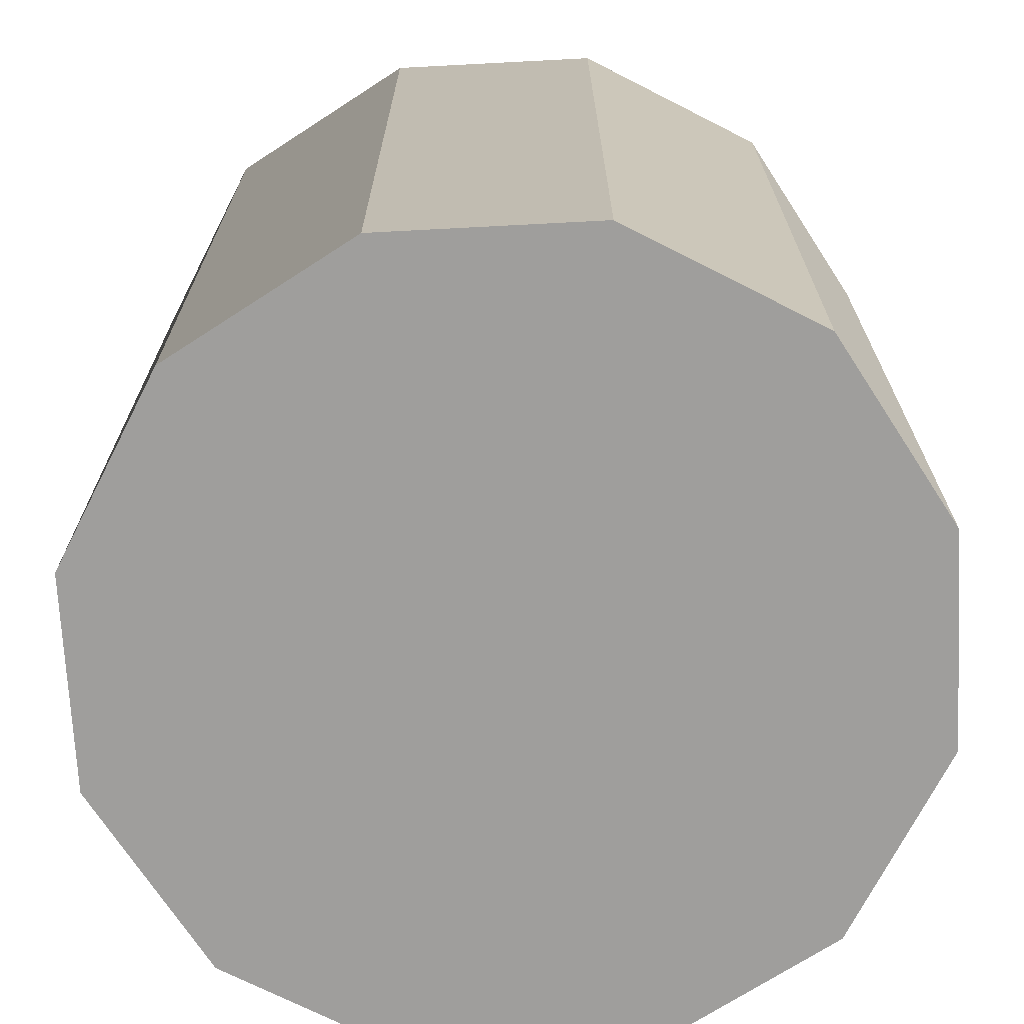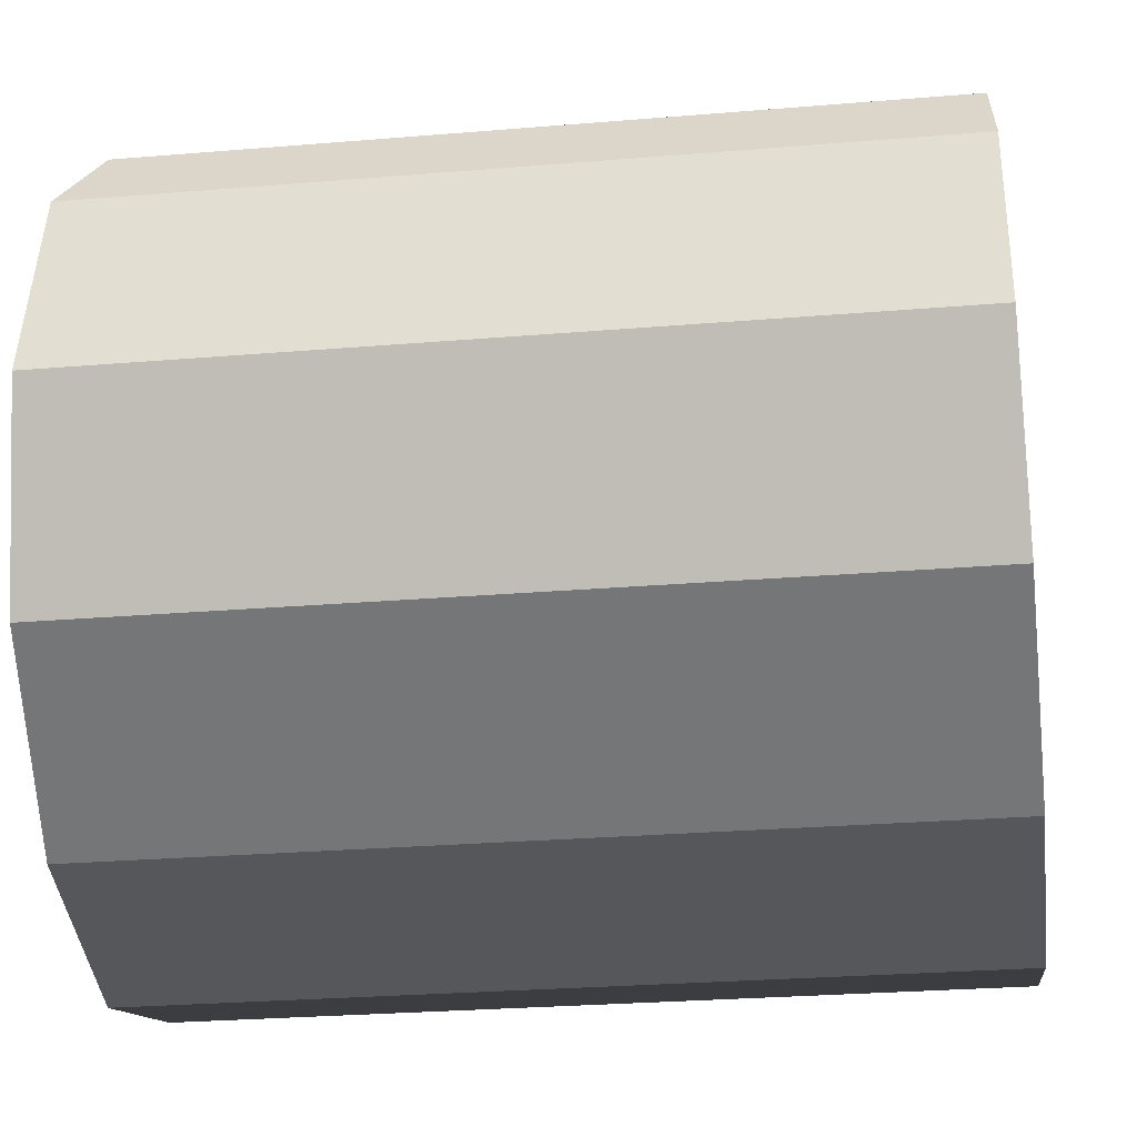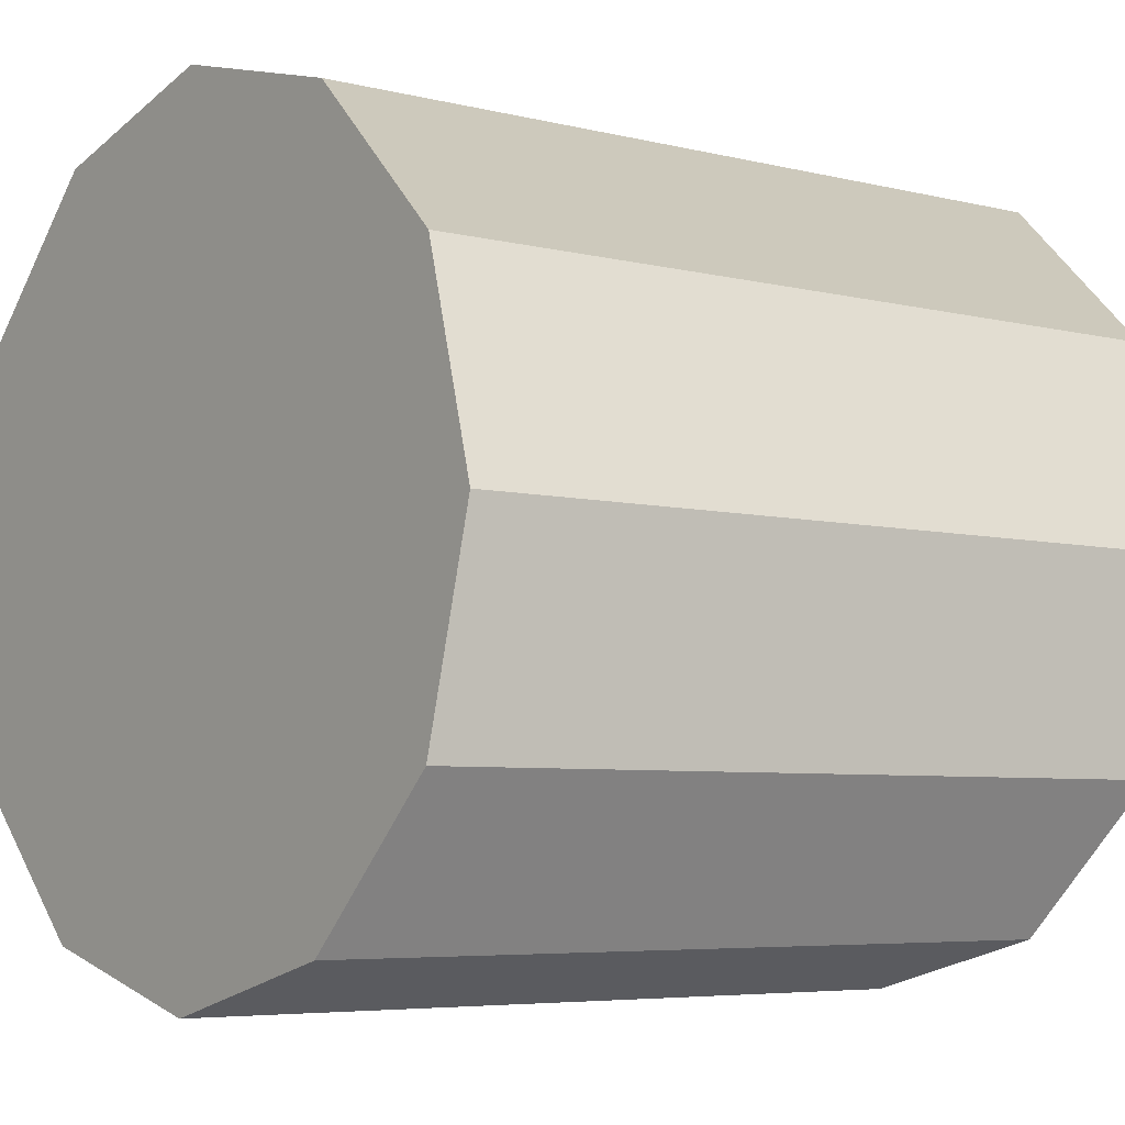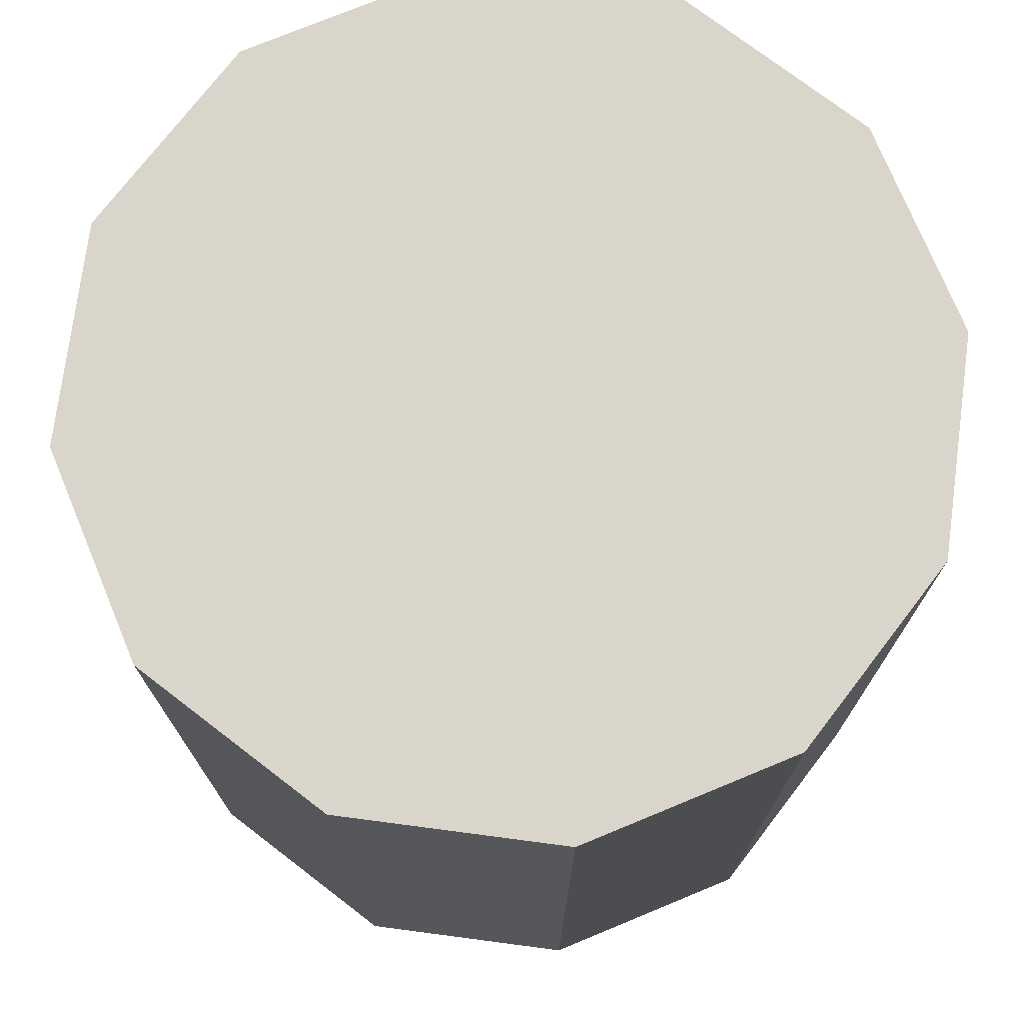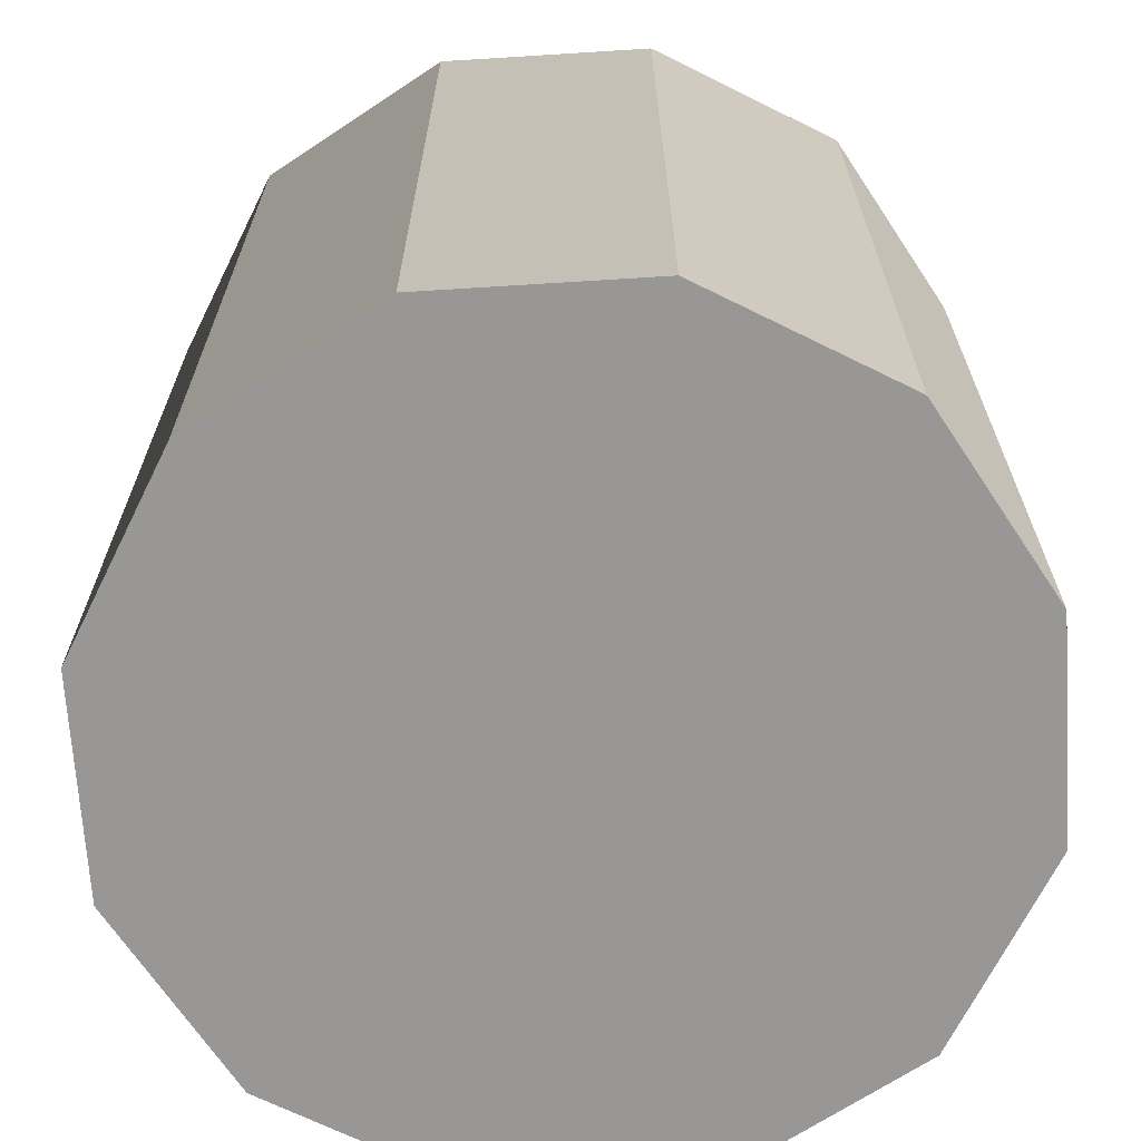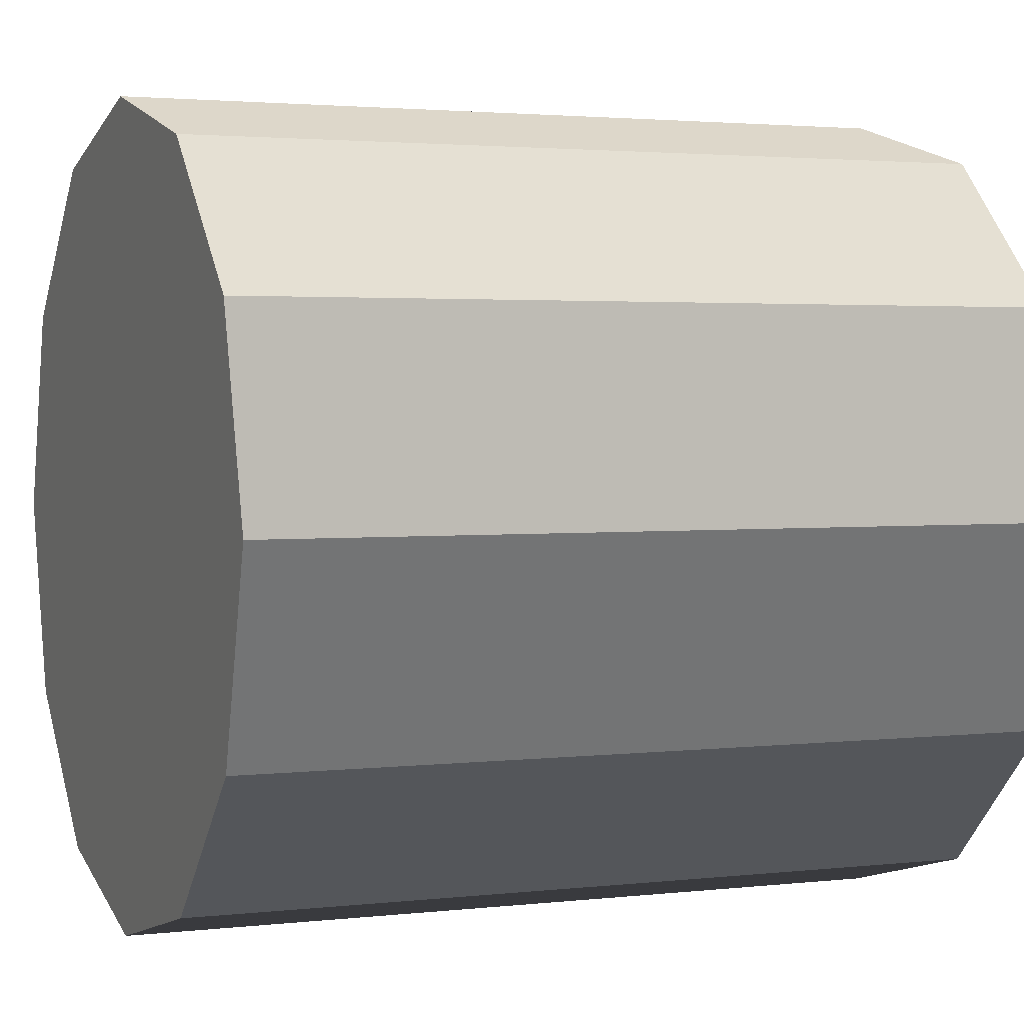
<metadata>
{"format":"obj","ext":"obj","renderer":"f3d","projection":"perspective","resolution":1024,"background":"white","views":[{"elev":-70.9,"azim":-12.0,"up":"+Z"},{"elev":-27.4,"azim":97.3,"up":"+Y"},{"elev":-5.5,"azim":-128.2,"up":"+Y"},{"elev":74.6,"azim":-97.5,"up":"+Z"},{"elev":-68.2,"azim":18.6,"up":"+Z"},{"elev":2.5,"azim":67.7,"up":"+Y"}]}
</metadata>
<code>
v 2.553 -0.5345 -2.83
v 2.546 -0.5365 -2.83
v 2.546 -0.5365 -2.8
v 2.553 -0.5345 -2.8
v 2.546 -0.5365 -2.83
v 2.54 -0.542 -2.83
v 2.54 -0.542 -2.8
v 2.546 -0.5365 -2.8
v 2.54 -0.542 -2.83
v 2.538 -0.5495 -2.83
v 2.538 -0.5495 -2.8
v 2.54 -0.542 -2.8
v 2.538 -0.5495 -2.83
v 2.54 -0.557 -2.83
v 2.54 -0.557 -2.8
v 2.538 -0.5495 -2.8
v 2.54 -0.557 -2.83
v 2.546 -0.5625 -2.83
v 2.546 -0.5625 -2.8
v 2.54 -0.557 -2.8
v 2.546 -0.5625 -2.83
v 2.553 -0.5645 -2.83
v 2.553 -0.5645 -2.8
v 2.546 -0.5625 -2.8
v 2.553 -0.5645 -2.83
v 2.561 -0.5625 -2.83
v 2.561 -0.5625 -2.8
v 2.553 -0.5645 -2.8
v 2.561 -0.5625 -2.83
v 2.566 -0.557 -2.83
v 2.566 -0.557 -2.8
v 2.561 -0.5625 -2.8
v 2.566 -0.557 -2.83
v 2.568 -0.5495 -2.83
v 2.568 -0.5495 -2.8
v 2.566 -0.557 -2.8
v 2.568 -0.5495 -2.83
v 2.566 -0.542 -2.83
v 2.566 -0.542 -2.8
v 2.568 -0.5495 -2.8
v 2.566 -0.542 -2.83
v 2.561 -0.5365 -2.83
v 2.561 -0.5365 -2.8
v 2.566 -0.542 -2.8
v 2.561 -0.5365 -2.83
v 2.553 -0.5345 -2.83
v 2.553 -0.5345 -2.8
v 2.561 -0.5365 -2.8
v 2.553 -0.5345 -2.8
v 2.546 -0.5365 -2.8
v 2.54 -0.542 -2.8
v 2.538 -0.5495 -2.8
v 2.54 -0.557 -2.8
v 2.546 -0.5625 -2.8
v 2.553 -0.5645 -2.8
v 2.561 -0.5625 -2.8
v 2.566 -0.557 -2.8
v 2.568 -0.5495 -2.8
v 2.566 -0.542 -2.8
v 2.561 -0.5365 -2.8
v 2.561 -0.5365 -2.83
v 2.566 -0.542 -2.83
v 2.568 -0.5495 -2.83
v 2.566 -0.557 -2.83
v 2.561 -0.5625 -2.83
v 2.553 -0.5645 -2.83
v 2.546 -0.5625 -2.83
v 2.54 -0.557 -2.83
v 2.538 -0.5495 -2.83
v 2.54 -0.542 -2.83
v 2.546 -0.5365 -2.83
v 2.553 -0.5345 -2.83
f 1 2 3
f 1 3 4
f 5 6 7
f 5 7 8
f 9 10 11
f 9 11 12
f 13 14 15
f 13 15 16
f 17 18 19
f 17 19 20
f 21 22 23
f 21 23 24
f 25 26 27
f 25 27 28
f 29 30 31
f 29 31 32
f 33 34 35
f 33 35 36
f 37 38 39
f 37 39 40
f 41 42 43
f 41 43 44
f 45 46 47
f 45 47 48
f 49 50 51
f 49 51 52
f 49 52 53
f 49 53 54
f 49 54 55
f 49 55 56
f 49 56 57
f 49 57 58
f 49 58 59
f 49 59 60
f 61 62 63
f 61 63 64
f 61 64 65
f 61 65 66
f 61 66 67
f 61 67 68
f 61 68 69
f 61 69 70
f 61 70 71
f 61 71 72

</code>
